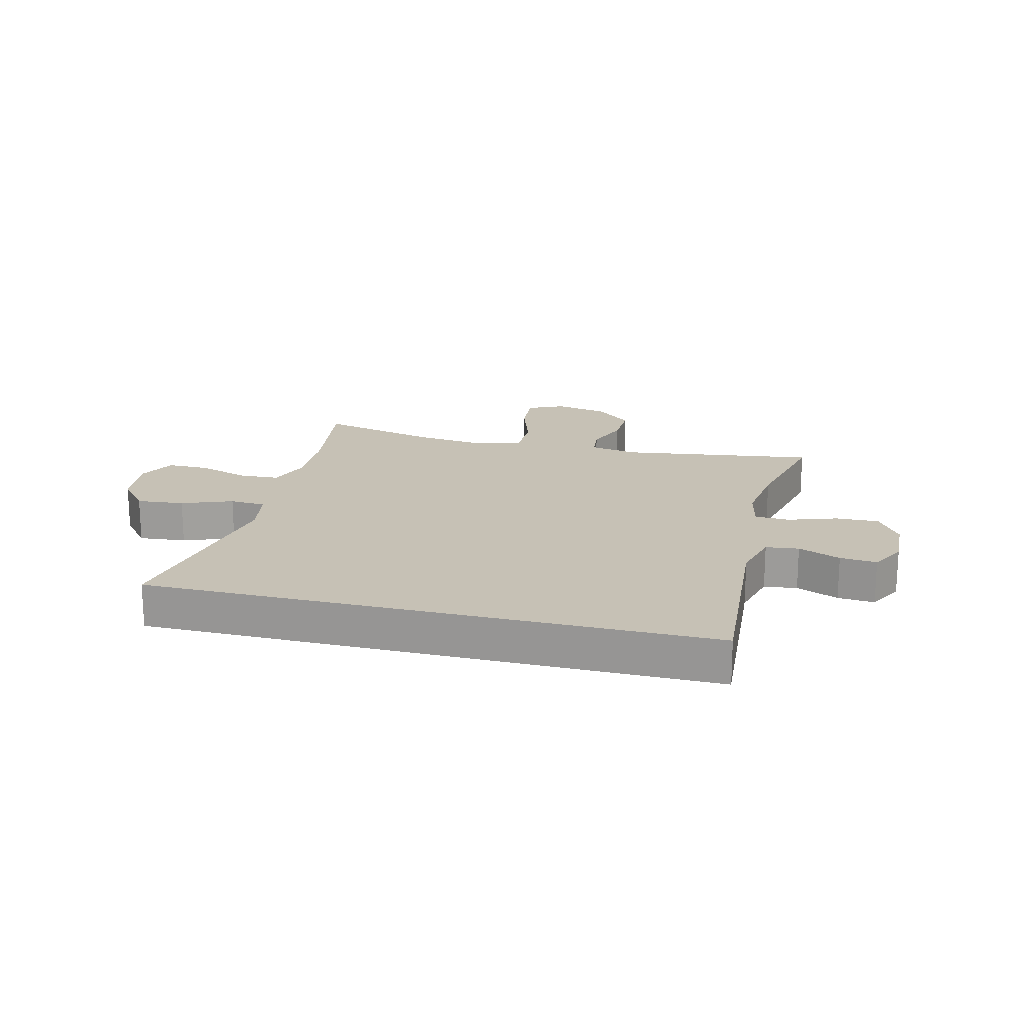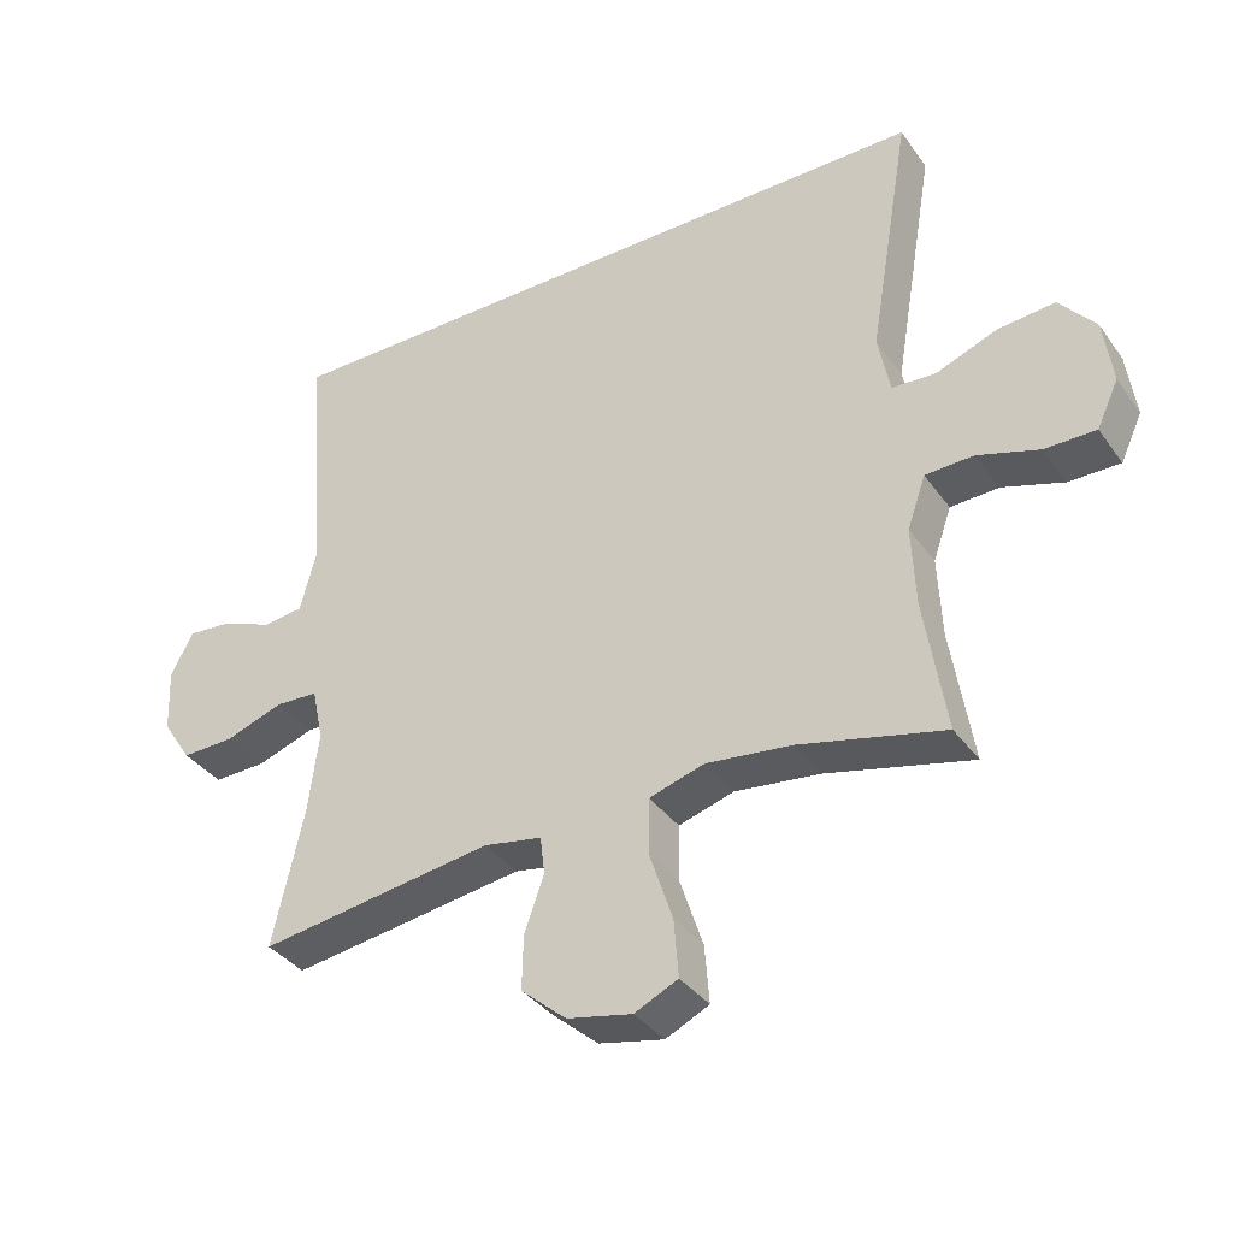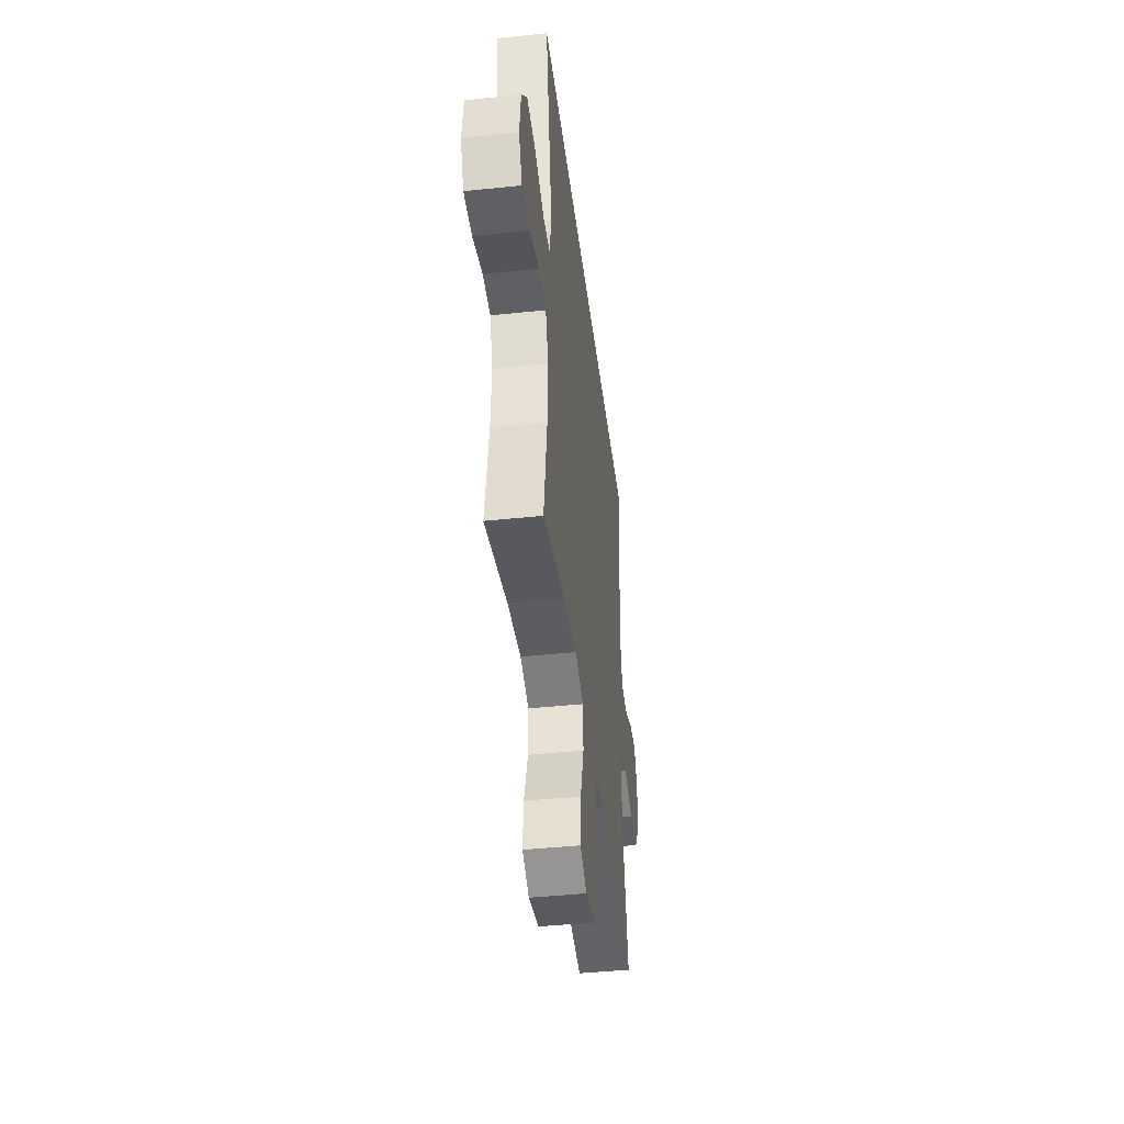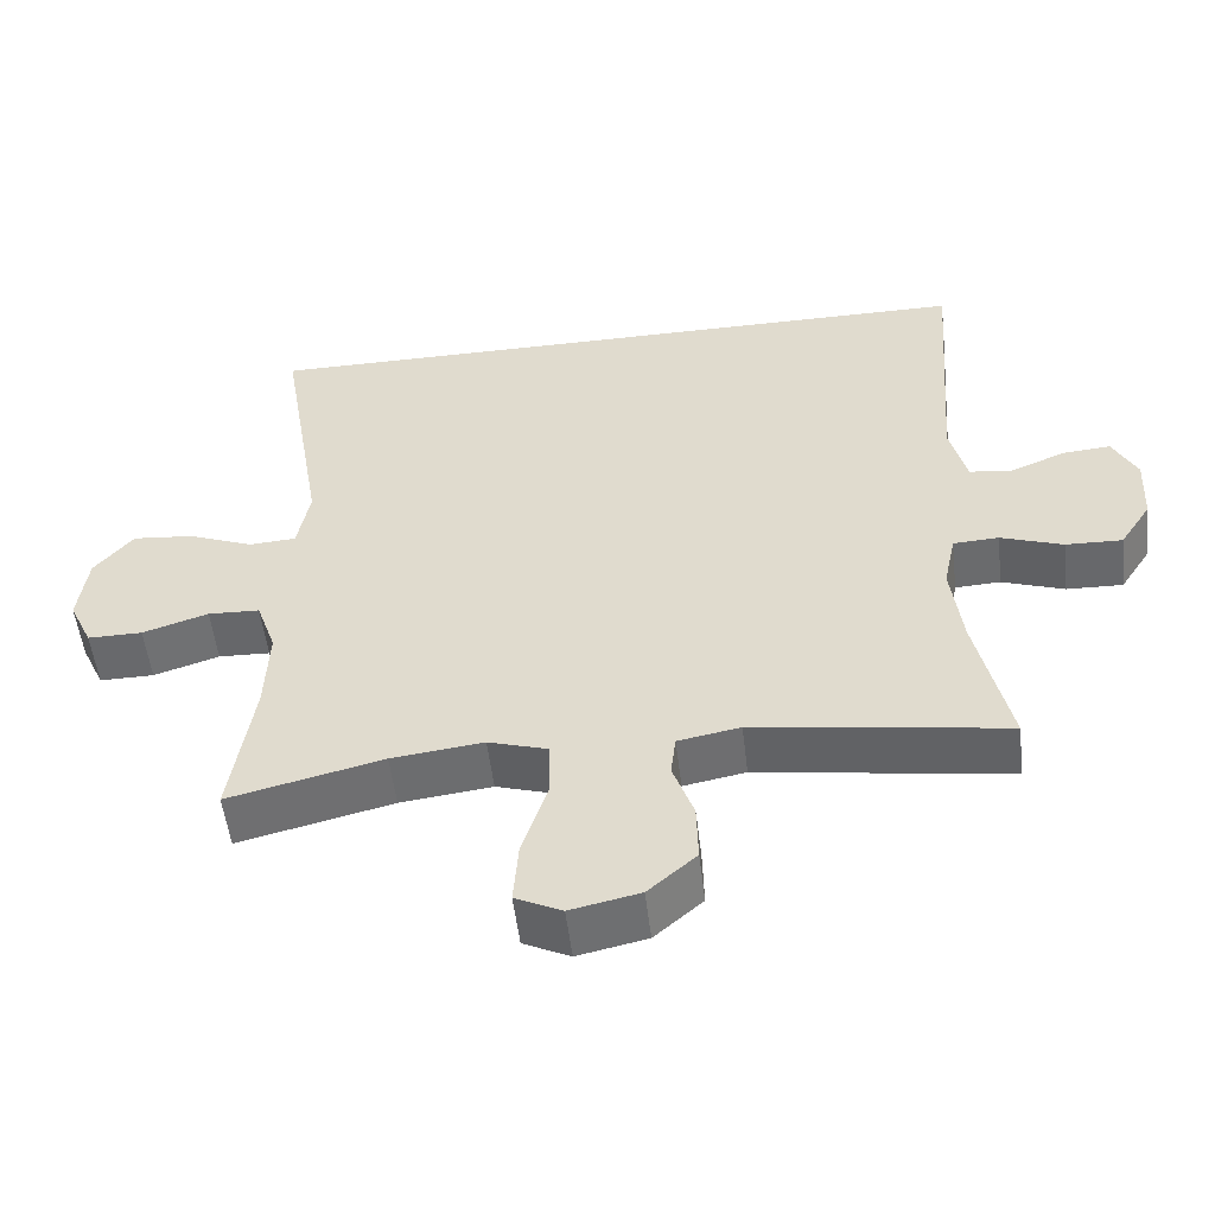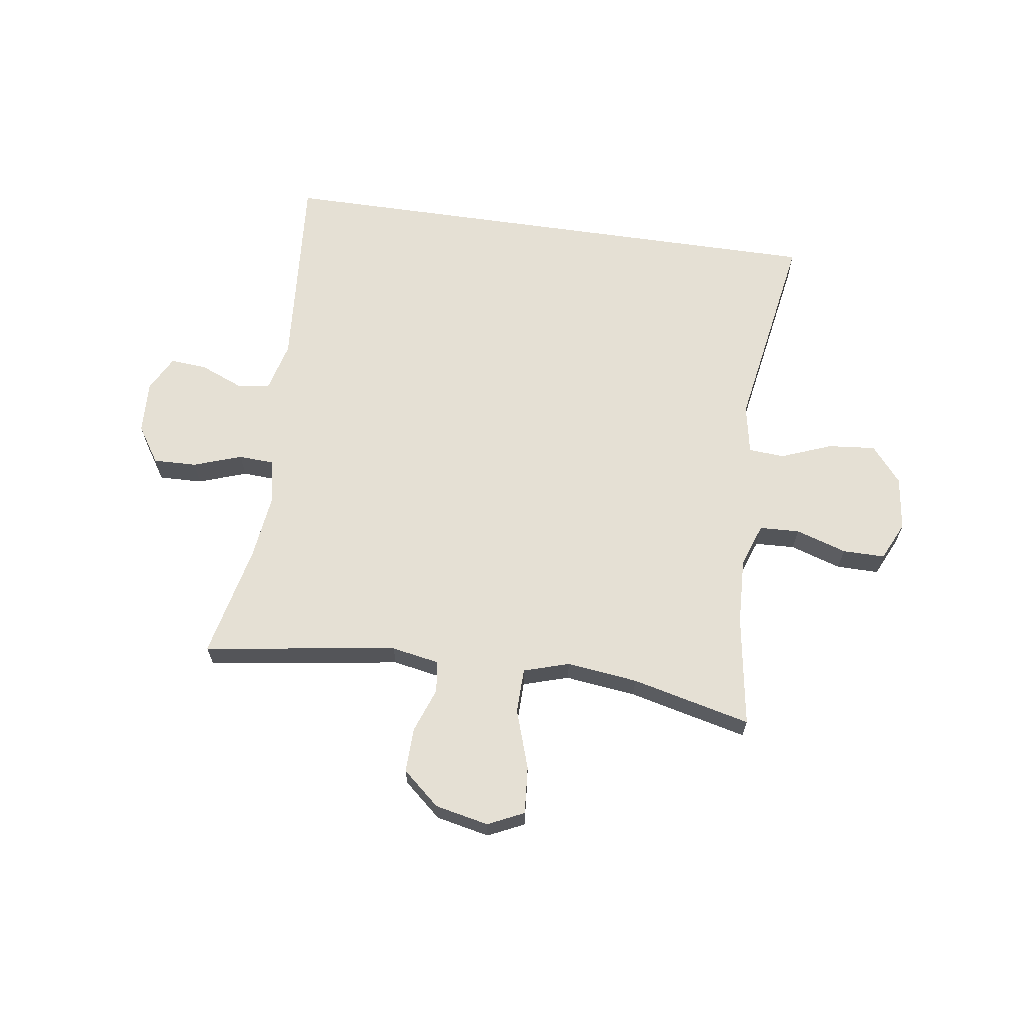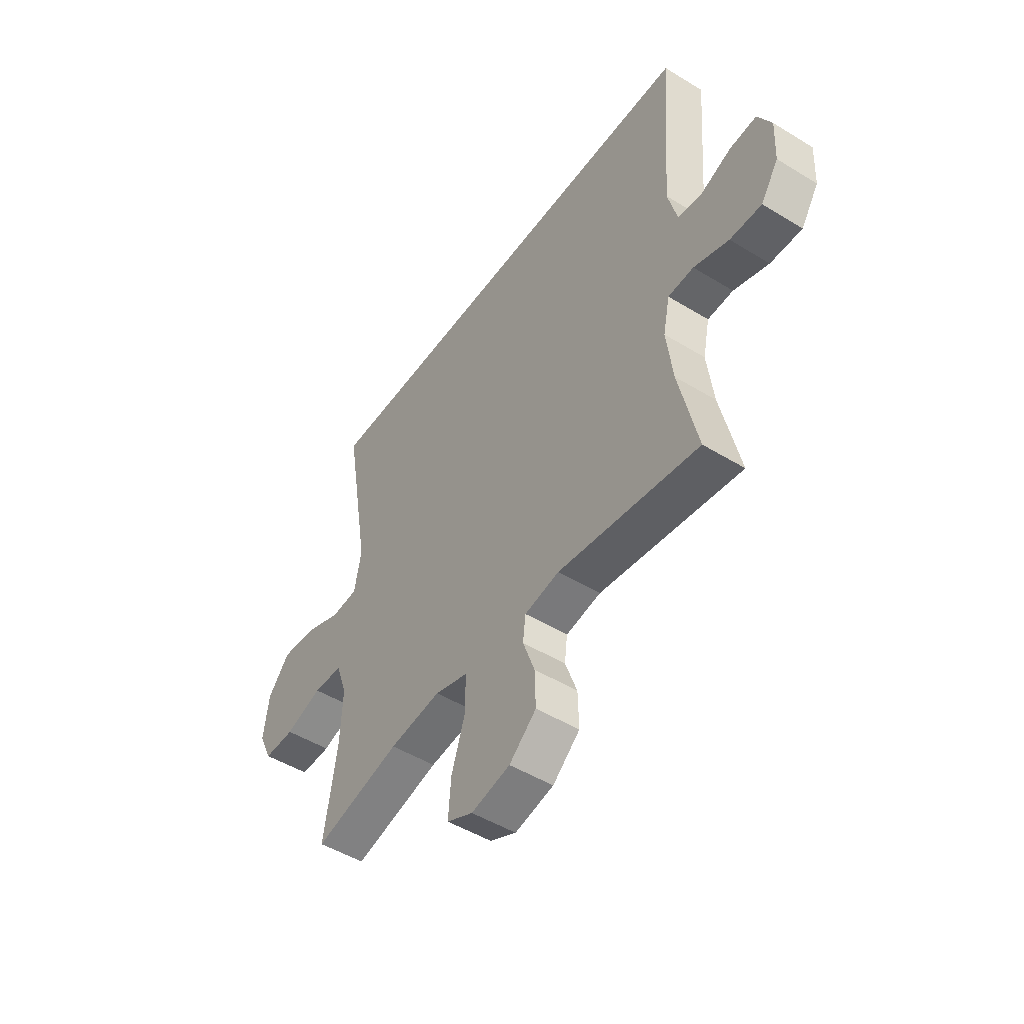
<metadata>
{"format":"obj","ext":"obj","renderer":"f3d","projection":"perspective","resolution":1024,"background":"white","views":[{"elev":18.8,"azim":14.2,"up":"+Y"},{"elev":-36.3,"azim":-149.0,"up":"+Z"},{"elev":-42.8,"azim":-82.9,"up":"+Z"},{"elev":-52.7,"azim":6.7,"up":"+Z"},{"elev":65.3,"azim":-171.8,"up":"+Y"},{"elev":-48.9,"azim":55.7,"up":"+Z"}]}
</metadata>
<code>
o path7056
v -0.2876 0.0375 -0.4262
v -0.1624 0.0375 -0.4112
v -0.08201 0.0375 -0.4356
v -0.08065 0.0375 -0.5153
v -0.1148 0.0375 -0.6187
v -0.1214 0.0375 -0.7024
v -0.05797 0.0375 -0.7324
v 0.03639 0.0375 -0.7125
v 0.1022 0.0375 -0.6557
v 0.09999 0.0375 -0.5769
v 0.07141 0.0375 -0.498
v 0.07815 0.0375 -0.4426
v 0.1627 0.0375 -0.4271
v 0.5042 0.0375 -0.4766
v 0.4593 0.0375 -0.278
v 0.4441 0.0375 -0.1594
v 0.4605 0.0375 -0.08251
v 0.5223 0.0375 -0.07938
v 0.6071 0.0375 -0.1088
v 0.6838 0.0375 -0.111
v 0.7263 0.0375 -0.0462
v 0.7305 0.0375 0.04691
v 0.6975 0.0375 0.1098
v 0.6326 0.0375 0.1045
v 0.5579 0.0375 0.07367
v 0.4997 0.0375 0.08073
v 0.477 0.0375 0.169
v 0.5042 0.0375 0.5251
v -0.4977 0.0375 0.5251
v -0.4361 0.0375 0.164
v -0.4529 0.0375 0.076
v -0.5164 0.0375 0.07187
v -0.6054 0.0375 0.1065
v -0.6892 0.0375 0.1144
v -0.742 0.0375 0.05099
v -0.7547 0.0375 -0.04462
v -0.7229 0.0375 -0.1123
v -0.6484 0.0375 -0.1119
v -0.5588 0.0375 -0.08323
v -0.4882 0.0375 -0.08619
v -0.4614 0.0375 -0.1623
v -0.4666 0.0375 -0.2798
v -0.4977 0.0375 -0.4766
v -0.2876 -0.0375 -0.4262
v -0.1624 -0.0375 -0.4112
v -0.08201 -0.0375 -0.4356
v -0.08065 -0.0375 -0.5153
v -0.1148 -0.0375 -0.6187
v -0.1214 -0.0375 -0.7024
v -0.05797 -0.0375 -0.7324
v 0.03639 -0.0375 -0.7125
v 0.1022 -0.0375 -0.6557
v 0.09999 -0.0375 -0.5769
v 0.07141 -0.0375 -0.498
v 0.07815 -0.0375 -0.4426
v 0.1627 -0.0375 -0.4271
v 0.5042 -0.0375 -0.4766
v 0.4593 -0.0375 -0.278
v 0.4441 -0.0375 -0.1594
v 0.4605 -0.0375 -0.08251
v 0.5223 -0.0375 -0.07938
v 0.6071 -0.0375 -0.1088
v 0.6838 -0.0375 -0.111
v 0.7263 -0.0375 -0.0462
v 0.7305 -0.0375 0.04691
v 0.6975 -0.0375 0.1098
v 0.6326 -0.0375 0.1045
v 0.5579 -0.0375 0.07367
v 0.4997 -0.0375 0.08073
v 0.477 -0.0375 0.169
v 0.5042 -0.0375 0.5251
v -0.4977 -0.0375 0.5251
v -0.4361 -0.0375 0.164
v -0.4529 -0.0375 0.076
v -0.5164 -0.0375 0.07187
v -0.6054 -0.0375 0.1065
v -0.6892 -0.0375 0.1144
v -0.742 -0.0375 0.05099
v -0.7547 -0.0375 -0.04462
v -0.7229 -0.0375 -0.1123
v -0.6484 -0.0375 -0.1119
v -0.5588 -0.0375 -0.08323
v -0.4882 -0.0375 -0.08619
v -0.4614 -0.0375 -0.1623
v -0.4666 -0.0375 -0.2798
v -0.4977 -0.0375 -0.4766
v -0.1214 0.0375 -0.7024
v -0.1214 0.0375 -0.7024
v -0.05797 0.0375 -0.7324
v 0.03639 0.0375 -0.7125
v 0.1022 0.0375 -0.6557
v -0.1148 0.0375 -0.6187
v 0.09999 0.0375 -0.5769
v -0.08065 0.0375 -0.5153
v 0.07141 0.0375 -0.498
v -0.08201 0.0375 -0.4356
v -0.08201 0.0375 -0.4356
v 0.07815 0.0375 -0.4426
v 0.07815 0.0375 -0.4426
v -0.4977 0.0375 -0.4766
v -0.4977 0.0375 -0.4766
v -0.2876 0.0375 -0.4262
v 0.1627 0.0375 -0.4271
v 0.5042 0.0375 -0.4766
v 0.5042 0.0375 -0.4766
v -0.1624 0.0375 -0.4112
v -0.4666 0.0375 -0.2798
v 0.4593 0.0375 -0.278
v -0.4614 0.0375 -0.1623
v 0.4441 0.0375 -0.1594
v -0.4882 0.0375 -0.08619
v -0.4882 0.0375 -0.08619
v 0.4605 0.0375 -0.08251
v 0.4605 0.0375 -0.08251
v -0.7547 0.0375 -0.04462
v -0.7229 0.0375 -0.1123
v -0.7229 0.0375 -0.1123
v -0.6484 0.0375 -0.1119
v -0.5588 0.0375 -0.08323
v 0.6071 0.0375 -0.1088
v 0.6838 0.0375 -0.111
v 0.7263 0.0375 -0.0462
v 0.5223 0.0375 -0.07938
v 0.7305 0.0375 0.04691
v -0.742 0.0375 0.05099
v 0.6975 0.0375 0.1098
v 0.6975 0.0375 0.1098
v -0.6892 0.0375 0.1144
v -0.6054 0.0375 0.1065
v -0.5164 0.0375 0.07187
v -0.4529 0.0375 0.076
v -0.4529 0.0375 0.076
v 0.5579 0.0375 0.07367
v 0.4997 0.0375 0.08073
v 0.4997 0.0375 0.08073
v 0.6326 0.0375 0.1045
v -0.4361 0.0375 0.164
v 0.477 0.0375 0.169
v -0.4977 0.0375 0.5251
v -0.4977 0.0375 0.5251
v 0.5042 0.0375 0.5251
v 0.5042 0.0375 0.5251
v -0.1214 -0.0375 -0.7024
v -0.1214 -0.0375 -0.7024
v -0.05797 -0.0375 -0.7324
v 0.03639 -0.0375 -0.7125
v 0.1022 -0.0375 -0.6557
v -0.1148 -0.0375 -0.6187
v 0.09999 -0.0375 -0.5769
v -0.08065 -0.0375 -0.5153
v 0.07141 -0.0375 -0.498
v -0.08201 -0.0375 -0.4356
v -0.08201 -0.0375 -0.4356
v 0.07815 -0.0375 -0.4426
v 0.07815 -0.0375 -0.4426
v -0.4977 -0.0375 -0.4766
v -0.4977 -0.0375 -0.4766
v -0.2876 -0.0375 -0.4262
v 0.1627 -0.0375 -0.4271
v 0.5042 -0.0375 -0.4766
v 0.5042 -0.0375 -0.4766
v -0.1624 -0.0375 -0.4112
v -0.4666 -0.0375 -0.2798
v 0.4593 -0.0375 -0.278
v -0.4614 -0.0375 -0.1623
v 0.4441 -0.0375 -0.1594
v -0.4882 -0.0375 -0.08619
v -0.4882 -0.0375 -0.08619
v 0.4605 -0.0375 -0.08251
v 0.4605 -0.0375 -0.08251
v -0.7547 -0.0375 -0.04462
v -0.7229 -0.0375 -0.1123
v -0.7229 -0.0375 -0.1123
v -0.6484 -0.0375 -0.1119
v -0.5588 -0.0375 -0.08323
v 0.6071 -0.0375 -0.1088
v 0.6838 -0.0375 -0.111
v 0.7263 -0.0375 -0.0462
v 0.5223 -0.0375 -0.07938
v 0.7305 -0.0375 0.04691
v -0.742 -0.0375 0.05099
v 0.6975 -0.0375 0.1098
v 0.6975 -0.0375 0.1098
v -0.6892 -0.0375 0.1144
v -0.6054 -0.0375 0.1065
v -0.5164 -0.0375 0.07187
v -0.4529 -0.0375 0.076
v -0.4529 -0.0375 0.076
v 0.5579 -0.0375 0.07367
v 0.4997 -0.0375 0.08073
v 0.4997 -0.0375 0.08073
v 0.6326 -0.0375 0.1045
v -0.4361 -0.0375 0.164
v 0.477 -0.0375 0.169
v -0.4977 -0.0375 0.5251
v -0.4977 -0.0375 0.5251
v 0.5042 -0.0375 0.5251
v 0.5042 -0.0375 0.5251
f 185 175 186
f 176 189 179
f 178 189 176
f 169 152 154
f 151 150 149
f 154 152 151
f 189 178 192
f 164 166 159
f 149 148 146
f 167 186 175
f 165 187 167
f 180 192 178
f 197 193 194
f 149 146 147
f 169 187 162
f 162 187 165
f 146 148 145
f 151 152 150
f 166 169 159
f 169 162 152
f 181 174 185
f 194 193 169
f 184 181 185
f 189 190 179
f 174 171 172
f 187 186 167
f 175 185 174
f 174 181 171
f 158 163 156
f 164 159 160
f 169 193 187
f 145 148 143
f 179 190 169
f 150 148 149
f 162 165 158
f 158 165 163
f 194 169 190
f 177 178 176
f 182 192 180
f 159 169 154
f 195 193 197
f 88 7 50 144
f 7 8 51 50
f 8 9 52 51
f 5 6 49 48
f 9 10 53 52
f 4 5 48 47
f 10 11 54 53
f 97 4 47 153
f 11 99 155 54
f 101 1 44 157
f 12 13 56 55
f 13 105 161 56
f 2 3 46 45
f 1 2 45 44
f 42 43 86 85
f 14 15 58 57
f 41 42 85 84
f 15 16 59 58
f 112 41 84 168
f 16 114 170 59
f 36 117 173 79
f 37 38 81 80
f 38 39 82 81
f 19 20 63 62
f 20 21 64 63
f 18 19 62 61
f 39 40 83 82
f 17 18 61 60
f 21 22 65 64
f 35 36 79 78
f 22 127 183 65
f 34 35 78 77
f 33 34 77 76
f 32 33 76 75
f 132 32 75 188
f 25 135 191 68
f 24 25 68 67
f 23 24 67 66
f 30 31 74 73
f 26 27 70 69
f 140 30 73 196
f 142 29 72 198
f 27 28 71 70
f 129 130 119
f 120 123 133
f 122 120 133
f 113 98 96
f 95 93 94
f 98 95 96
f 133 136 122
f 108 103 110
f 93 90 92
f 111 119 130
f 109 111 131
f 124 122 136
f 141 138 137
f 93 91 90
f 113 106 131
f 106 109 131
f 90 89 92
f 95 94 96
f 110 103 113
f 113 96 106
f 125 129 118
f 138 113 137
f 128 129 125
f 133 123 134
f 118 116 115
f 131 111 130
f 119 118 129
f 118 115 125
f 102 100 107
f 108 104 103
f 113 131 137
f 89 87 92
f 123 113 134
f 94 93 92
f 106 102 109
f 102 107 109
f 138 134 113
f 121 120 122
f 126 124 136
f 103 98 113
f 139 141 137

</code>
